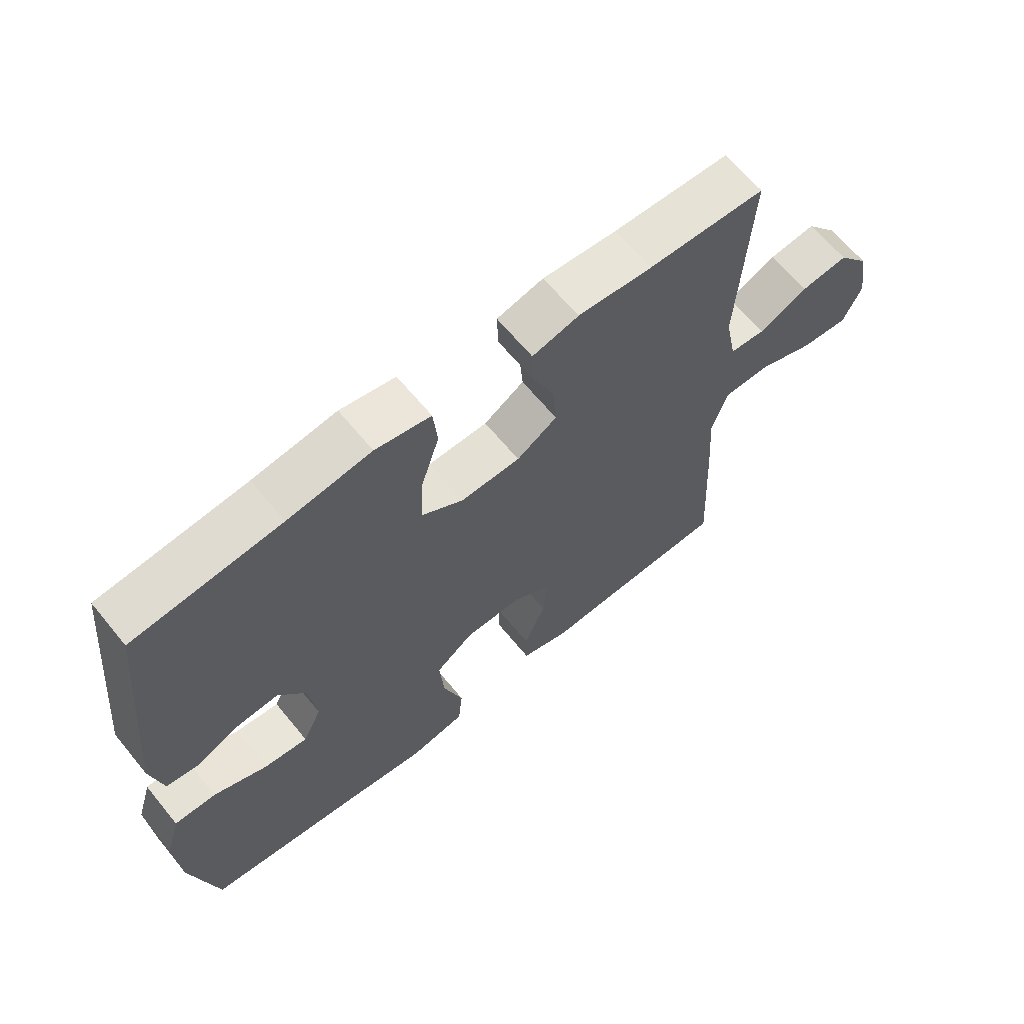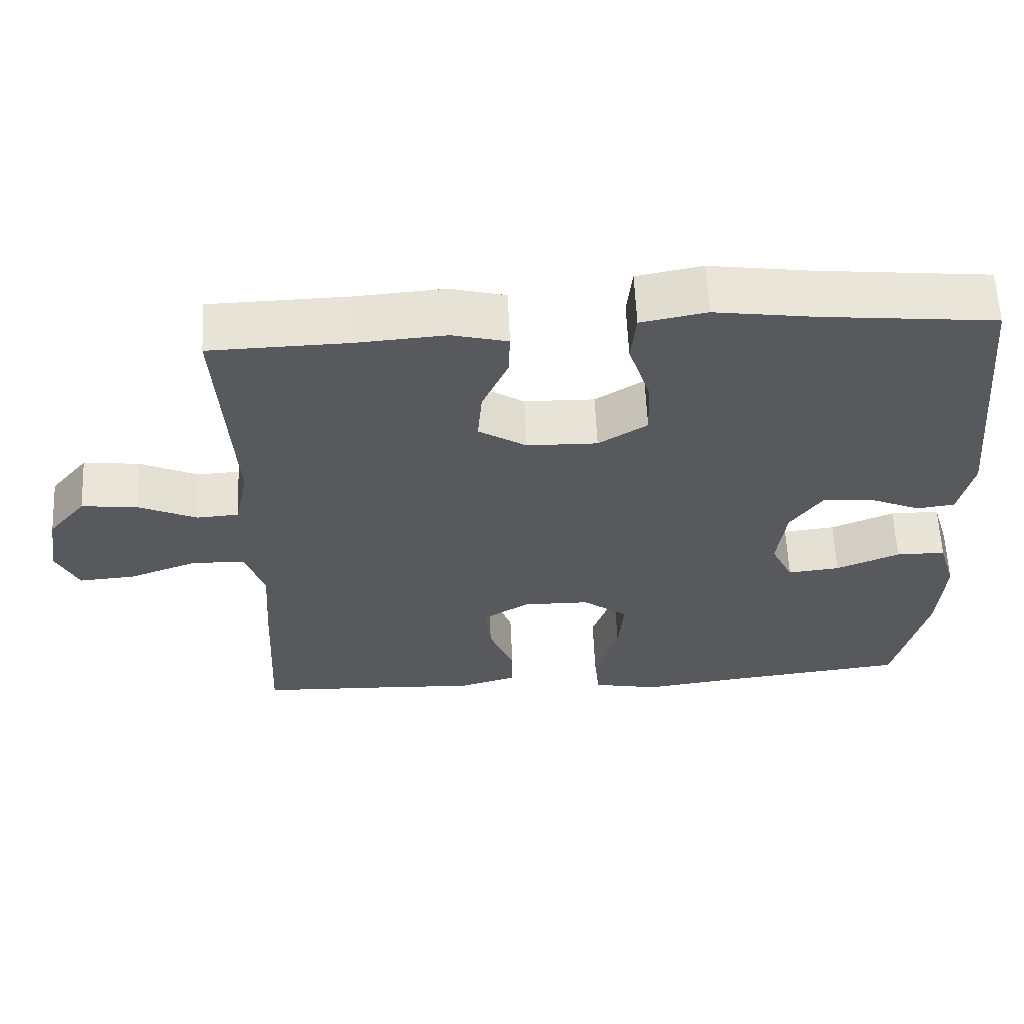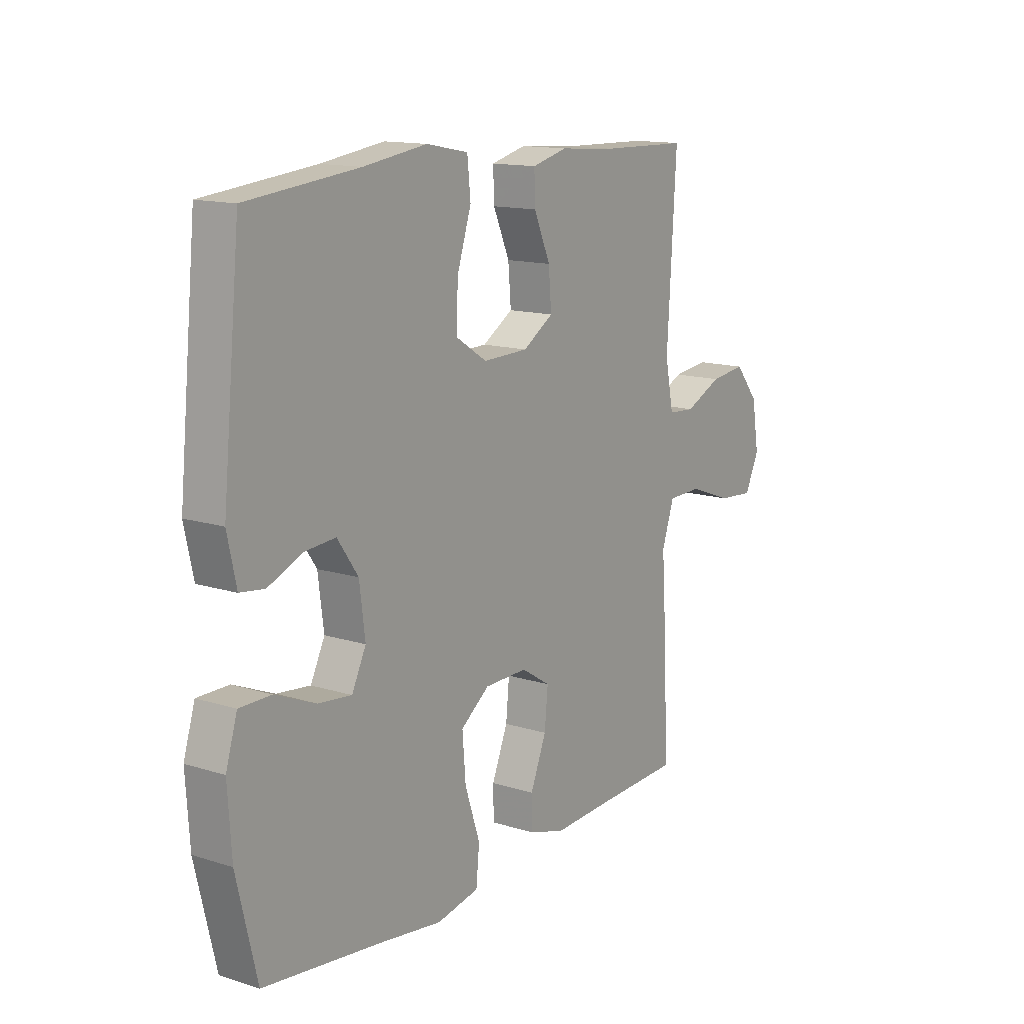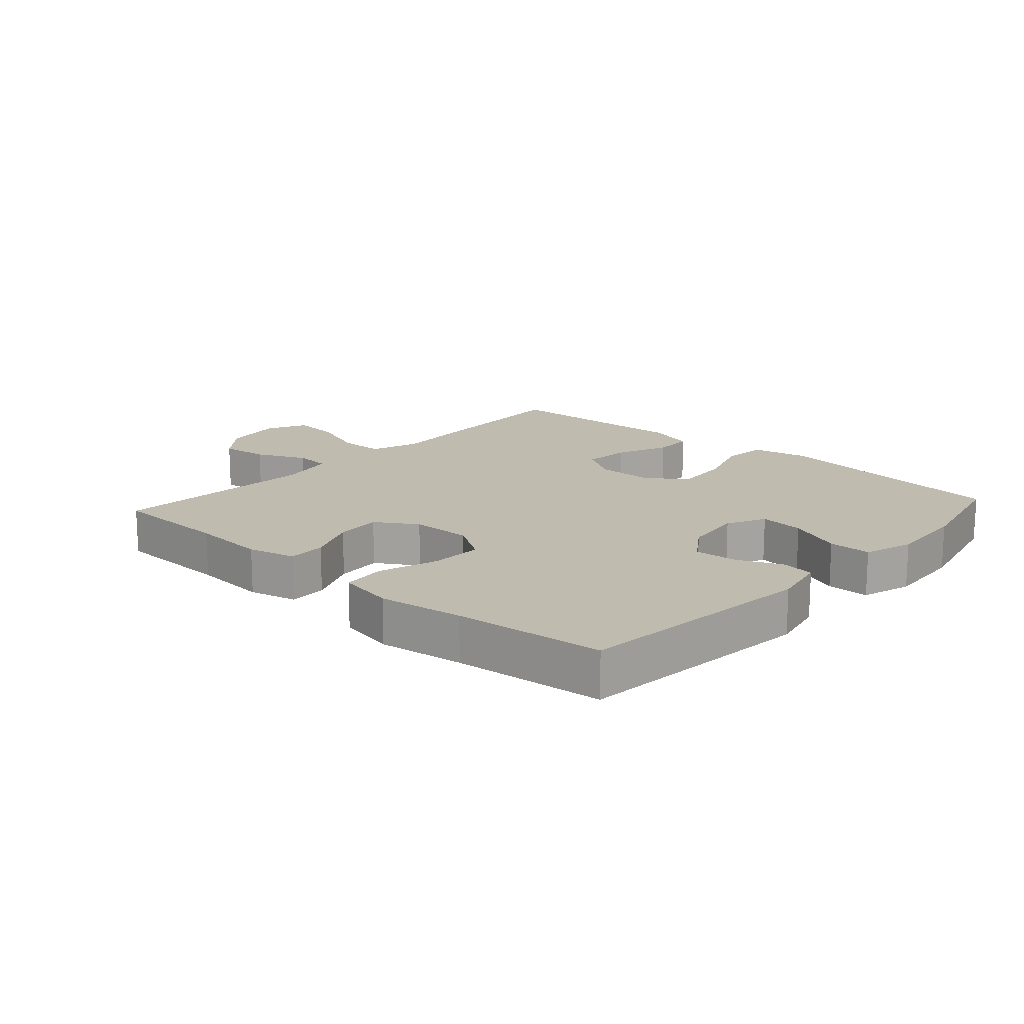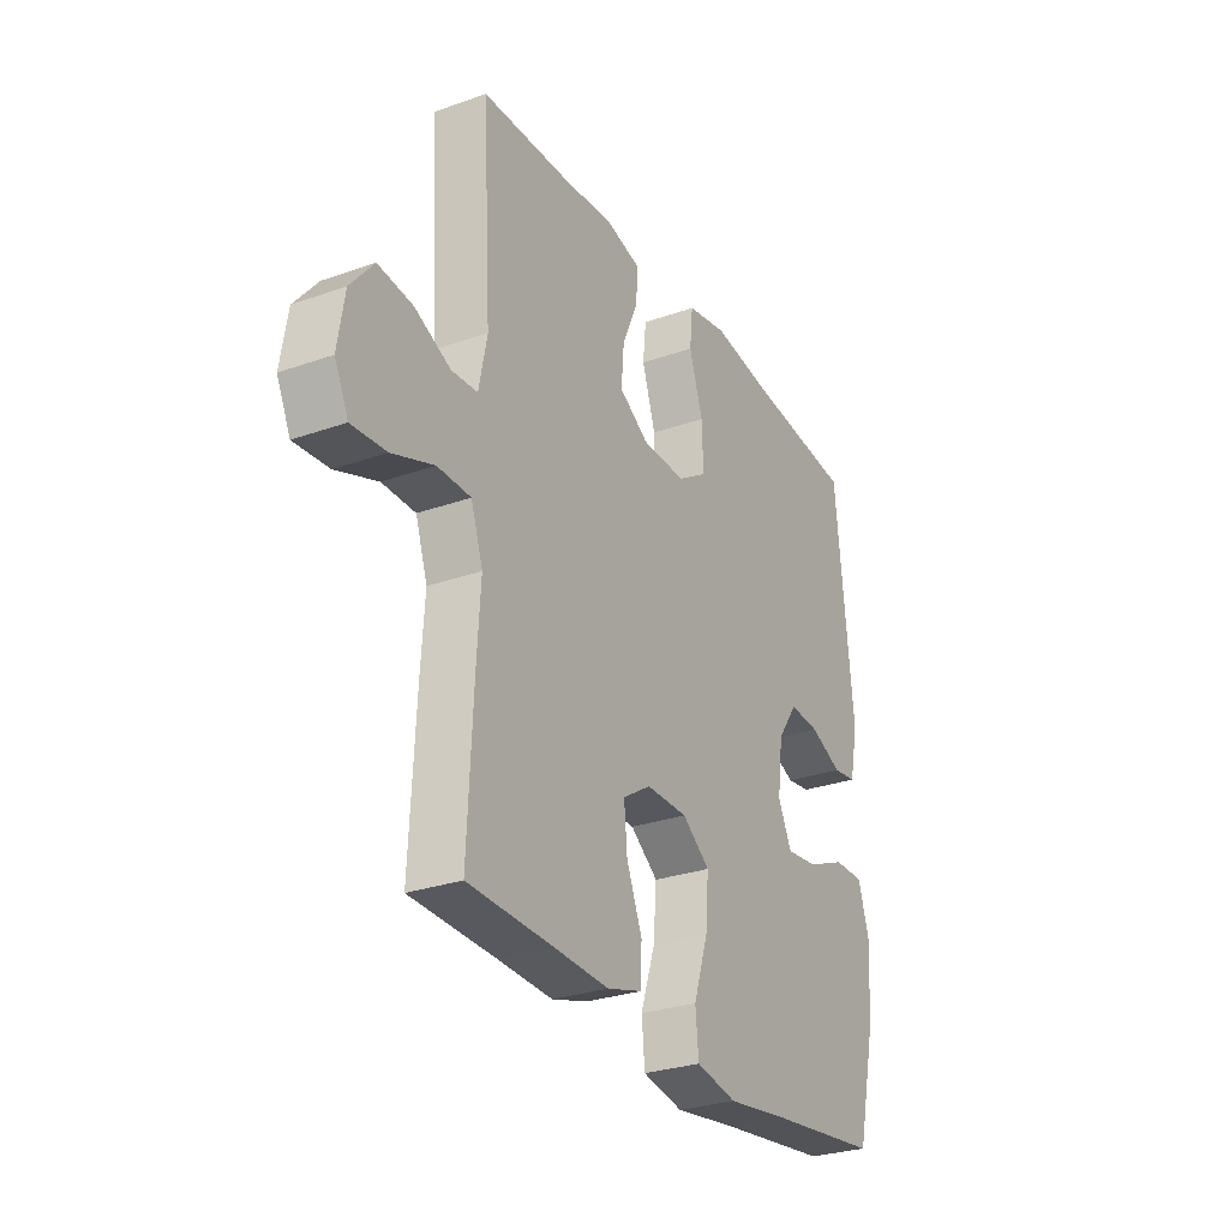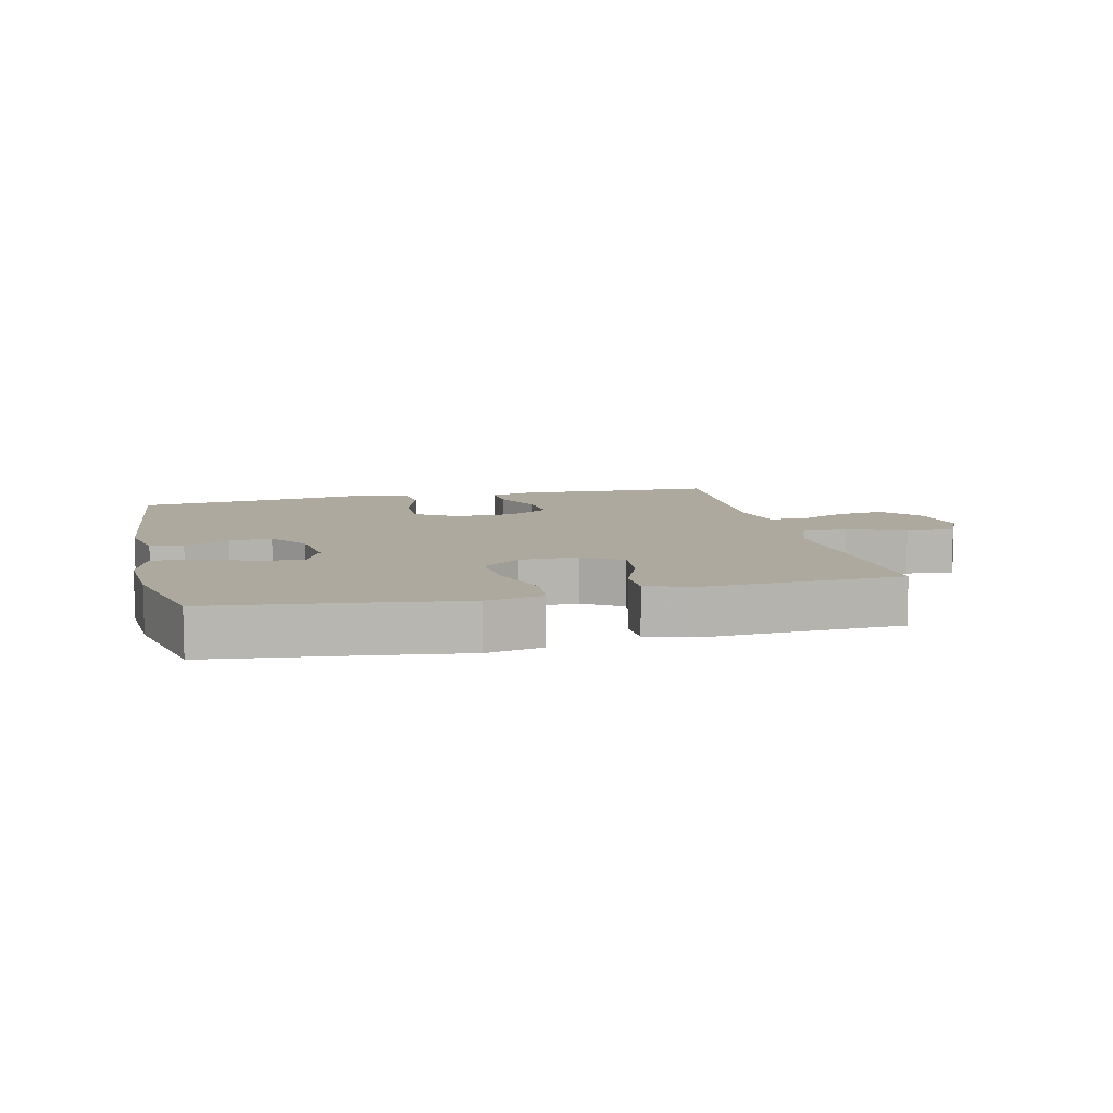
<metadata>
{"format":"obj","ext":"obj","renderer":"f3d","projection":"perspective","resolution":1024,"background":"white","views":[{"elev":64.3,"azim":140.7,"up":"+Z"},{"elev":60.7,"azim":-2.6,"up":"+Z"},{"elev":14.0,"azim":124.9,"up":"+Z"},{"elev":16.1,"azim":42.1,"up":"+Y"},{"elev":-28.4,"azim":-61.9,"up":"+Z"},{"elev":9.1,"azim":166.6,"up":"+Y"}]}
</metadata>
<code>
v 0.5 0.07 -0.5
v 0.253 0.07 -0.53
v 0.117 0.07 -0.549
v 0.027 0.07 -0.531
v 0.02 0.07 -0.46
v 0.052 0.07 -0.364
v 0.059 0.07 -0.277
v -0.002 0.07 -0.231
v -0.093 0.07 -0.23
v -0.155 0.07 -0.269
v -0.148 0.07 -0.343
v -0.114 0.07 -0.427
v -0.115 0.07 -0.49
v -0.193 0.07 -0.513
v -0.315 0.07 -0.507
v -0.5 0.07 -0.5
v -0.488 0.07 -0.256
v -0.48 0.07 -0.134
v -0.506 0.07 -0.056
v -0.579 0.07 -0.055
v -0.671 0.07 -0.089
v -0.747 0.07 -0.095
v -0.777 0.07 -0.031
v -0.762 0.07 0.062
v -0.711 0.07 0.124
v -0.635 0.07 0.115
v -0.556 0.07 0.079
v -0.499 0.07 0.083
v -0.481 0.07 0.173
v -0.5 0.07 0.5
v -0.312 0.07 0.505
v -0.192 0.07 0.514
v -0.117 0.07 0.495
v -0.119 0.07 0.435
v -0.154 0.07 0.355
v -0.16 0.07 0.282
v -0.095 0.07 0.241
v 0.001 0.07 0.239
v 0.067 0.07 0.281
v 0.064 0.07 0.364
v 0.034 0.07 0.457
v 0.041 0.07 0.526
v 0.13 0.07 0.543
v 0.264 0.07 0.524
v 0.5 0.07 0.5
v 0.538 0.07 0.117
v 0.519 0.07 0.03
v 0.467 0.07 0.023
v 0.396 0.07 0.054
v 0.329 0.07 0.059
v 0.285 0.07 -0.004
v 0.273 0.07 -0.098
v 0.303 0.07 -0.16
v 0.374 0.07 -0.152
v 0.46 0.07 -0.116
v 0.527 0.07 -0.116
v 0.551 0.07 -0.195
v 0.543 0.07 -0.319
v 0.5 0 -0.5
v 0.253 0 -0.53
v 0.117 0 -0.549
v 0.027 0 -0.531
v 0.02 0 -0.46
v 0.052 0 -0.364
v 0.059 0 -0.277
v -0.002 0 -0.231
v -0.093 0 -0.23
v -0.155 0 -0.269
v -0.148 0 -0.343
v -0.114 0 -0.427
v -0.115 0 -0.49
v -0.193 0 -0.513
v -0.315 0 -0.507
v -0.5 0 -0.5
v -0.488 0 -0.256
v -0.48 0 -0.134
v -0.506 0 -0.056
v -0.579 0 -0.055
v -0.671 0 -0.089
v -0.747 0 -0.095
v -0.777 0 -0.031
v -0.762 0 0.062
v -0.711 0 0.124
v -0.635 0 0.115
v -0.556 0 0.079
v -0.499 0 0.083
v -0.481 0 0.173
v -0.5 0 0.5
v -0.312 0 0.505
v -0.192 0 0.514
v -0.117 0 0.495
v -0.119 0 0.435
v -0.154 0 0.355
v -0.16 0 0.282
v -0.095 0 0.241
v 0.001 0 0.239
v 0.067 0 0.281
v 0.064 0 0.364
v 0.034 0 0.457
v 0.041 0 0.526
v 0.13 0 0.543
v 0.264 0 0.524
v 0.5 0 0.5
v 0.538 0 0.117
v 0.519 0 0.03
v 0.467 0 0.023
v 0.396 0 0.054
v 0.329 0 0.059
v 0.285 0 -0.004
v 0.273 0 -0.098
v 0.303 0 -0.16
v 0.374 0 -0.152
v 0.46 0 -0.116
v 0.527 0 -0.116
v 0.551 0 -0.195
v 0.543 0 -0.319
f 58 1 2
f 57 58 2
f 56 57 2
f 55 56 2
f 54 55 2
f 4 5 6
f 3 4 6
f 2 3 6
f 54 2 6
f 53 54 6
f 52 53 6 7
f 51 52 7 8
f 50 51 8 9
f 47 48 49
f 46 47 49
f 45 46 49
f 44 45 49
f 44 49 50
f 43 44 50
f 42 43 50
f 41 42 50
f 40 41 50
f 39 40 50
f 50 9 10
f 39 50 10
f 38 39 10
f 33 34 35
f 32 33 35
f 31 32 35
f 31 35 36
f 30 31 36
f 29 30 36
f 28 29 36 37
f 25 26 27
f 24 25 27
f 23 24 27
f 22 23 27
f 21 22 27
f 20 21 27
f 19 20 27 28
f 37 38 10
f 28 37 10
f 19 28 10
f 18 19 10
f 13 14 15
f 12 13 15
f 11 12 15
f 16 17 18
f 15 16 18
f 11 15 18
f 10 11 18
f 60 59 116
f 60 116 115
f 60 115 114
f 60 114 113
f 60 113 112
f 64 63 62
f 64 62 61
f 64 61 60
f 64 60 112
f 64 112 111
f 65 64 111 110
f 66 65 110 109
f 67 66 109 108
f 107 106 105
f 107 105 104
f 107 104 103
f 107 103 102
f 108 107 102
f 108 102 101
f 108 101 100
f 108 100 99
f 108 99 98
f 108 98 97
f 68 67 108
f 68 108 97
f 68 97 96
f 93 92 91
f 93 91 90
f 93 90 89
f 94 93 89
f 94 89 88
f 94 88 87
f 95 94 87 86
f 85 84 83
f 85 83 82
f 85 82 81
f 85 81 80
f 85 80 79
f 85 79 78
f 86 85 78 77
f 68 96 95
f 68 95 86
f 68 86 77
f 68 77 76
f 73 72 71
f 73 71 70
f 73 70 69
f 76 75 74
f 76 74 73
f 76 73 69
f 76 69 68
f 1 59 60 2
f 2 60 61 3
f 3 61 62 4
f 4 62 63 5
f 5 63 64 6
f 6 64 65 7
f 7 65 66 8
f 8 66 67 9
f 9 67 68 10
f 10 68 69 11
f 11 69 70 12
f 12 70 71 13
f 13 71 72 14
f 14 72 73 15
f 15 73 74 16
f 16 74 75 17
f 17 75 76 18
f 18 76 77 19
f 19 77 78 20
f 20 78 79 21
f 21 79 80 22
f 22 80 81 23
f 23 81 82 24
f 24 82 83 25
f 25 83 84 26
f 26 84 85 27
f 27 85 86 28
f 28 86 87 29
f 29 87 88 30
f 30 88 89 31
f 31 89 90 32
f 32 90 91 33
f 33 91 92 34
f 34 92 93 35
f 35 93 94 36
f 36 94 95 37
f 37 95 96 38
f 38 96 97 39
f 39 97 98 40
f 40 98 99 41
f 41 99 100 42
f 42 100 101 43
f 43 101 102 44
f 44 102 103 45
f 45 103 104 46
f 46 104 105 47
f 47 105 106 48
f 48 106 107 49
f 49 107 108 50
f 50 108 109 51
f 51 109 110 52
f 52 110 111 53
f 53 111 112 54
f 54 112 113 55
f 55 113 114 56
f 56 114 115 57
f 57 115 116 58
f 58 116 59 1

</code>
